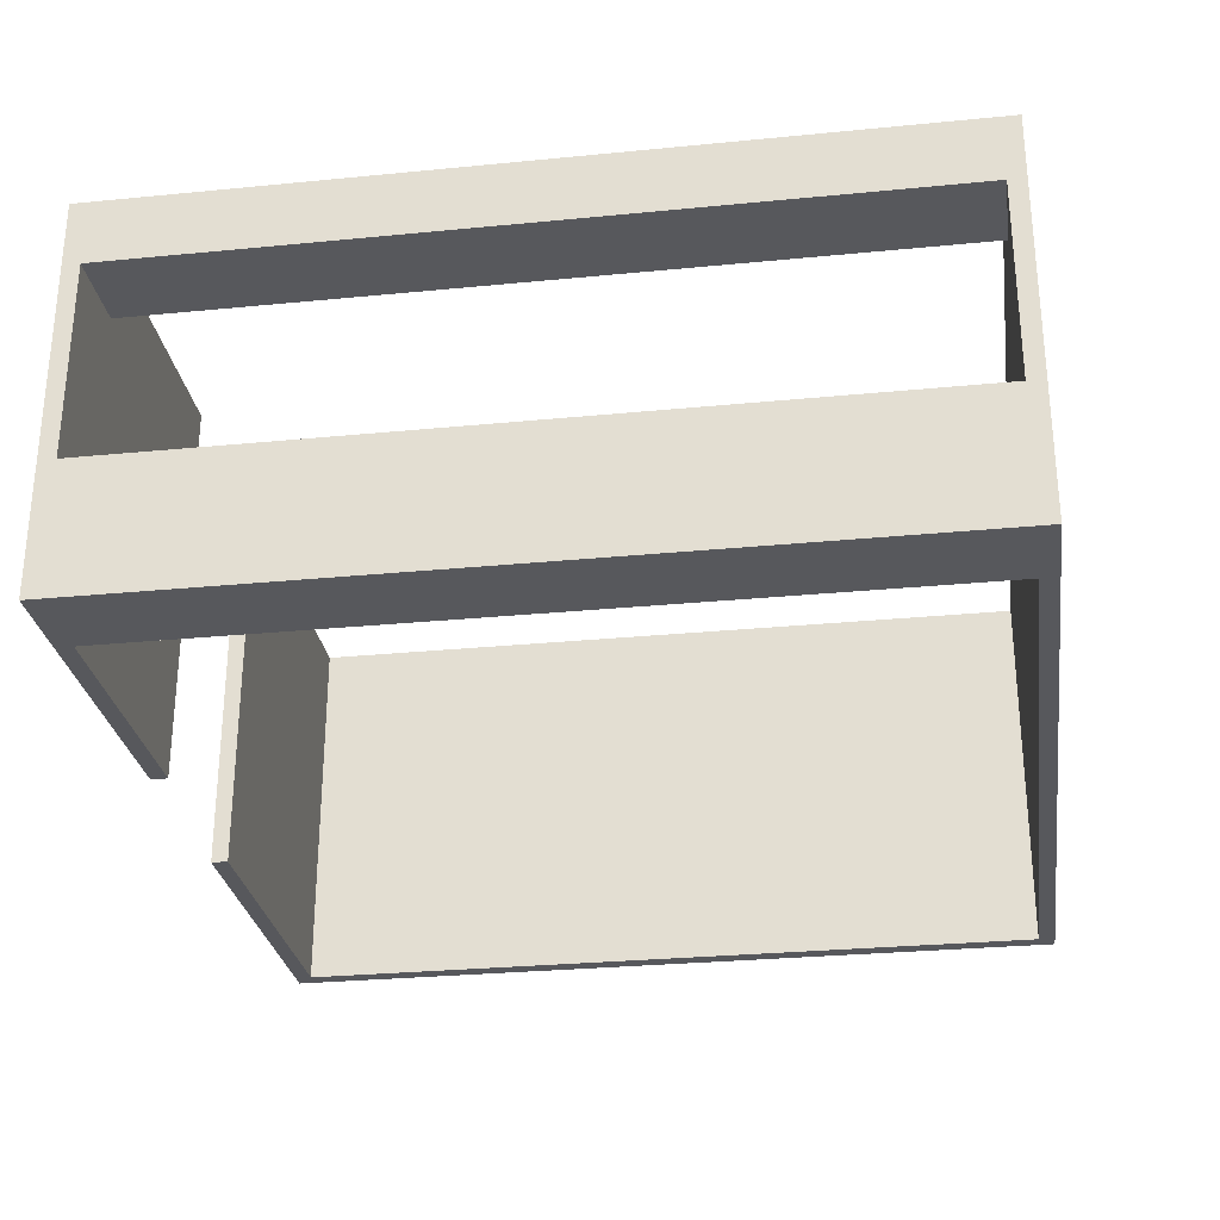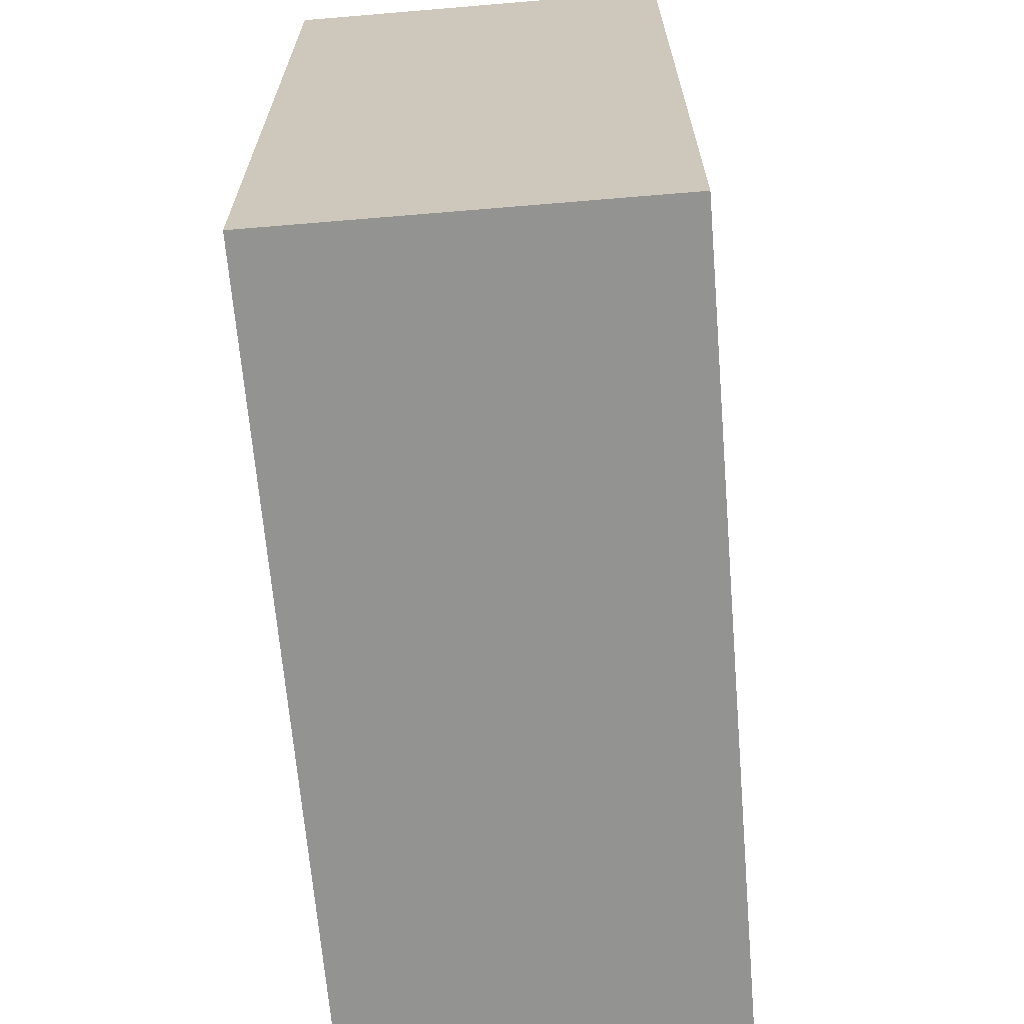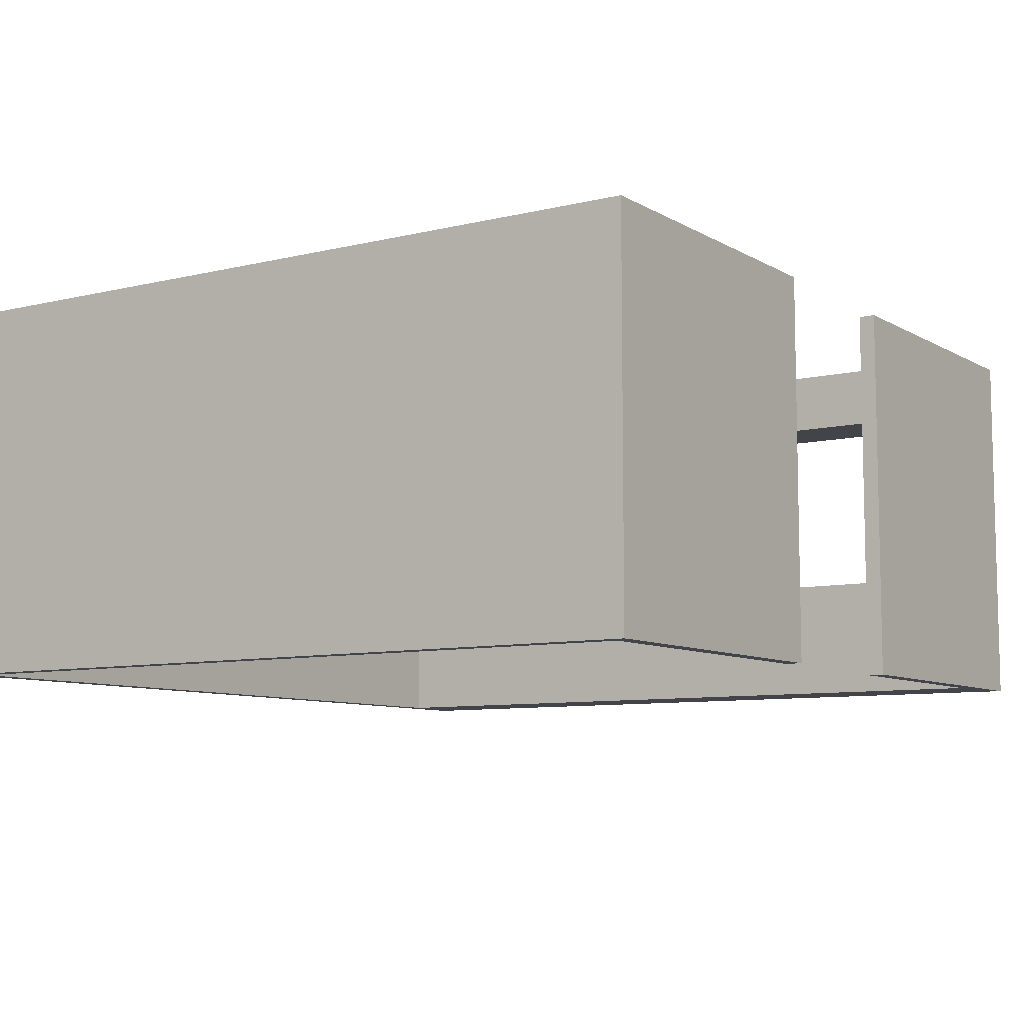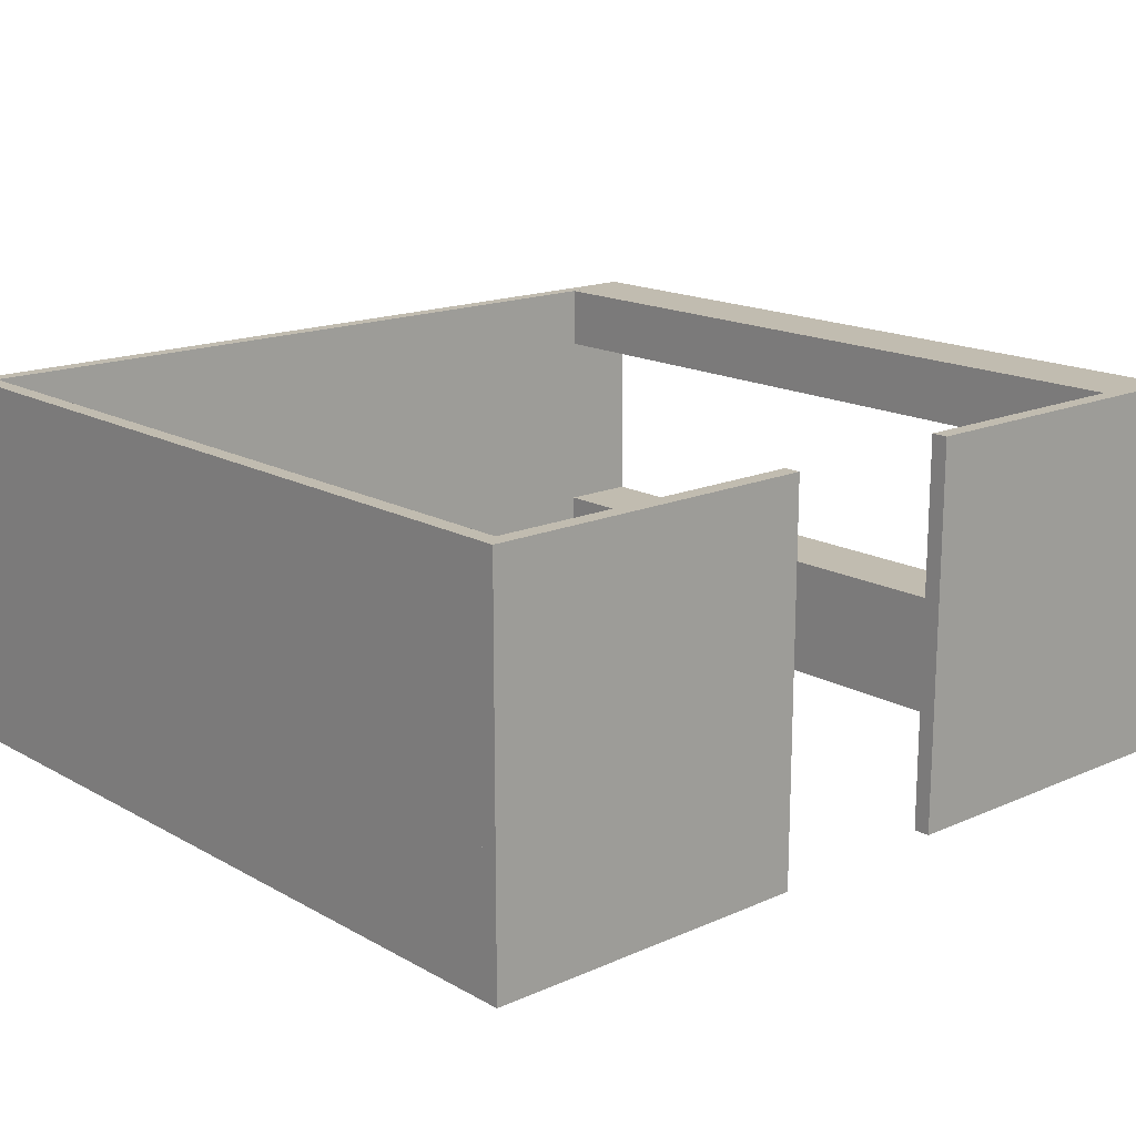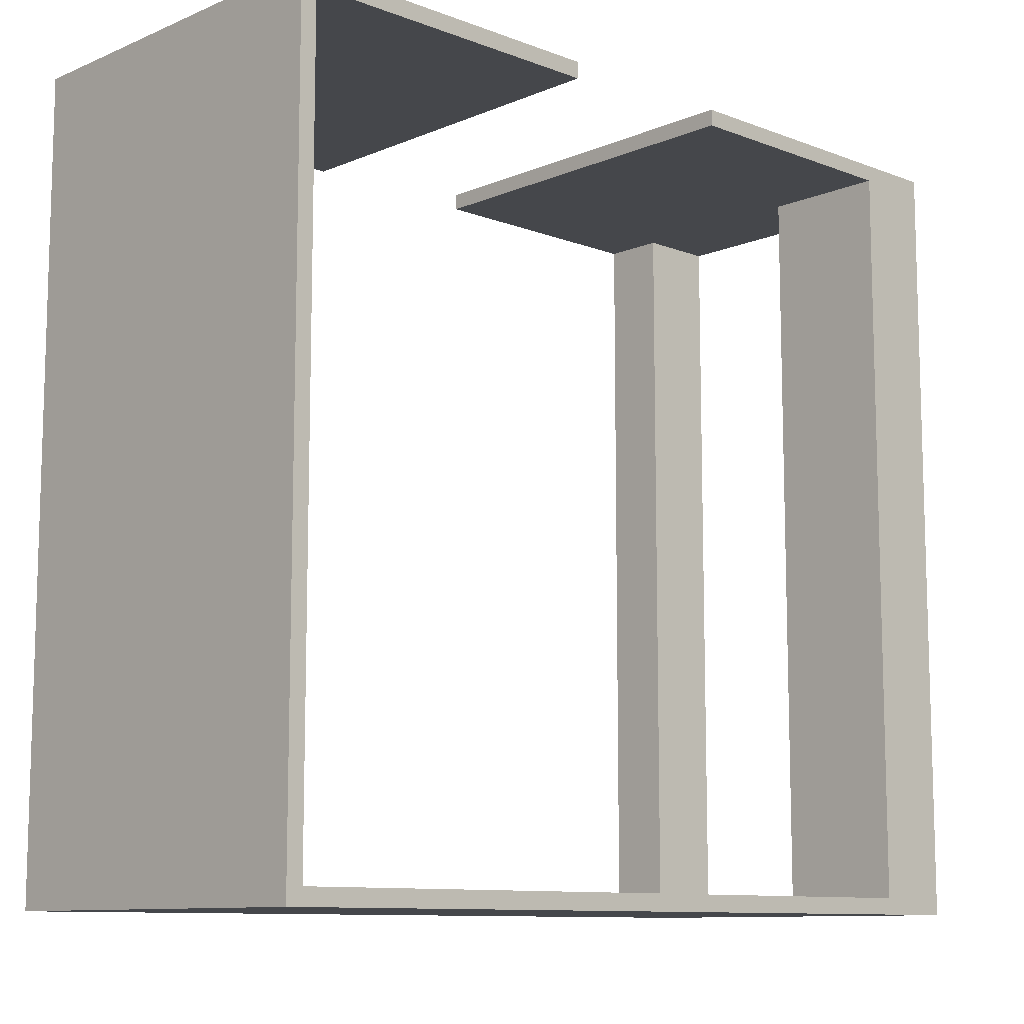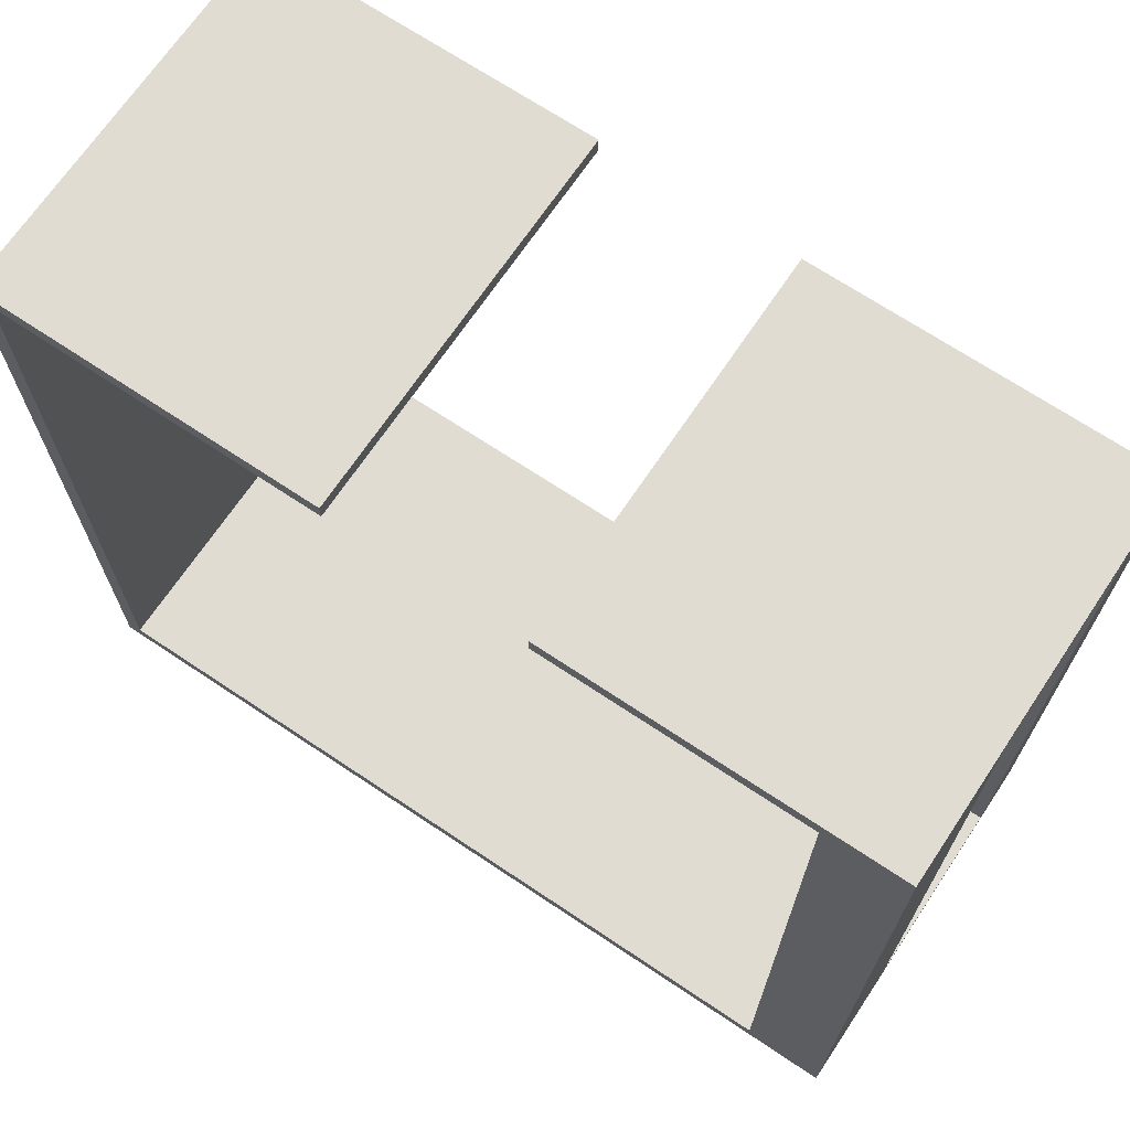
<metadata>
{"format":"obj","ext":"obj","renderer":"f3d","projection":"perspective","resolution":1024,"background":"white","views":[{"elev":-28.5,"azim":98.4,"up":"+Y"},{"elev":-66.6,"azim":-85.2,"up":"+Z"},{"elev":-8.3,"azim":-56.4,"up":"+Y"},{"elev":16.5,"azim":-41.7,"up":"+Y"},{"elev":-10.3,"azim":-43.6,"up":"+Z"},{"elev":69.2,"azim":33.8,"up":"+Z"}]}
</metadata>
<code>
o model_29
v 362.9 300 412.9
v 362.9 300 400
v 100 300 412.9
v 100 300 400
v 100 -1.526e-05 400
v 362.9 -1.526e-05 400
v 100 -1.526e-05 412.9
v 362.9 -1.526e-05 412.9
v 362.9 -1.526e-05 412.9
v 362.9 300 412.9
v 100 -1.526e-05 412.9
v 100 300 412.9
v 362.9 -1.526e-05 400
v 362.9 300 400
v 362.9 -1.526e-05 412.9
v 362.9 300 412.9
v 100 -1.526e-05 400
v 100 300 400
v 362.9 -1.526e-05 400
v 362.9 300 400
v 100 -1.526e-05 412.9
v 100 300 412.9
v 100 -1.526e-05 400
v 100 300 400
v -50 300 412.9
v -50 300 400
v -312.9 300 412.9
v -312.9 300 400
v -312.9 -1.526e-05 400
v -50 -1.526e-05 400
v -312.9 -1.526e-05 412.9
v -50 -1.526e-05 412.9
v -50 -1.526e-05 412.9
v -50 300 412.9
v -312.9 -1.526e-05 412.9
v -312.9 300 412.9
v -50 -1.526e-05 400
v -50 300 400
v -50 -1.526e-05 412.9
v -50 300 412.9
v -312.9 -1.526e-05 400
v -312.9 300 400
v -50 -1.526e-05 400
v -50 300 400
v -312.9 -1.526e-05 412.9
v -312.9 300 412.9
v -312.9 -1.526e-05 400
v -312.9 300 400
v -312.9 300 400
v -300 300 400
v -312.9 300 -200
v -300 300 -200
v -300 -1.526e-05 -200
v -300 -1.526e-05 400
v -312.9 -1.526e-05 -200
v -312.9 -1.526e-05 400
v -312.9 -1.526e-05 400
v -312.9 300 400
v -312.9 -1.526e-05 -200
v -312.9 300 -200
v -300 -1.526e-05 400
v -300 300 400
v -312.9 -1.526e-05 400
v -312.9 300 400
v -300 -1.526e-05 -200
v -300 300 -200
v -300 -1.526e-05 400
v -300 300 400
v -312.9 -1.526e-05 -200
v -312.9 300 -200
v -300 -1.526e-05 -200
v -300 300 -200
v 362.9 100 -200
v 300 100 -200
v 362.9 100 400
v 300 100 400
v 300 -1.526e-05 400
v 300 -1.526e-05 -200
v 362.9 -1.526e-05 400
v 362.9 -1.526e-05 -200
v 362.9 -1.526e-05 -200
v 362.9 100 -200
v 362.9 -1.526e-05 400
v 362.9 100 400
v 300 -1.526e-05 -200
v 300 100 -200
v 362.9 -1.526e-05 -200
v 362.9 100 -200
v 300 -1.526e-05 400
v 300 100 400
v 300 -1.526e-05 -200
v 300 100 -200
v 362.9 -1.526e-05 400
v 362.9 100 400
v 300 -1.526e-05 400
v 300 100 400
v 362.9 300 -200
v 300 300 -200
v 362.9 300 400
v 300 300 400
v 300 250 400
v 300 250 -200
v 362.9 250 400
v 362.9 250 -200
v 362.9 250 -200
v 362.9 300 -200
v 362.9 250 400
v 362.9 300 400
v 300 250 -200
v 300 300 -200
v 362.9 250 -200
v 362.9 300 -200
v 300 250 400
v 300 300 400
v 300 250 -200
v 300 300 -200
v 362.9 250 400
v 362.9 300 400
v 300 250 400
v 300 300 400
v -312.9 300 -212.9
v -312.9 300 -200
v 362.9 300 -212.9
v 362.9 300 -200
v 362.9 -1.526e-05 -200
v -312.9 -1.526e-05 -200
v 362.9 -1.526e-05 -212.9
v -312.9 -1.526e-05 -212.9
v -312.9 -1.526e-05 -212.9
v -312.9 300 -212.9
v 362.9 -1.526e-05 -212.9
v 362.9 300 -212.9
v -312.9 -1.526e-05 -200
v -312.9 300 -200
v -312.9 -1.526e-05 -212.9
v -312.9 300 -212.9
v 362.9 -1.526e-05 -200
v 362.9 300 -200
v -312.9 -1.526e-05 -200
v -312.9 300 -200
v 362.9 -1.526e-05 -212.9
v 362.9 300 -212.9
v 362.9 -1.526e-05 -200
v 362.9 300 -200
f 1 2 3
f 2 4 3
f 3 4 4
f 4 5 4
f 4 5 5
f 5 6 5
f 5 6 7
f 6 8 7
f 7 8 8
f 8 9 8
f 8 9 9
f 9 10 9
f 9 10 11
f 10 12 11
f 11 12 12
f 12 13 12
f 12 13 13
f 13 14 13
f 13 14 15
f 14 16 15
f 15 16 16
f 16 17 16
f 16 17 17
f 17 18 17
f 17 18 19
f 18 20 19
f 19 20 20
f 20 21 20
f 20 21 21
f 21 22 21
f 21 22 23
f 22 24 23
f 23 24 24
f 24 25 24
f 24 25 25
f 25 26 25
f 25 26 27
f 26 28 27
f 27 28 28
f 28 29 28
f 28 29 29
f 29 30 29
f 29 30 31
f 30 32 31
f 31 32 32
f 32 33 32
f 32 33 33
f 33 34 33
f 33 34 35
f 34 36 35
f 35 36 36
f 36 37 36
f 36 37 37
f 37 38 37
f 37 38 39
f 38 40 39
f 39 40 40
f 40 41 40
f 40 41 41
f 41 42 41
f 41 42 43
f 42 44 43
f 43 44 44
f 44 45 44
f 44 45 45
f 45 46 45
f 45 46 47
f 46 48 47
f 47 48 48
f 48 49 48
f 48 49 49
f 49 50 49
f 49 50 51
f 50 52 51
f 51 52 52
f 52 53 52
f 52 53 53
f 53 54 53
f 53 54 55
f 54 56 55
f 55 56 56
f 56 57 56
f 56 57 57
f 57 58 57
f 57 58 59
f 58 60 59
f 59 60 60
f 60 61 60
f 60 61 61
f 61 62 61
f 61 62 63
f 62 64 63
f 63 64 64
f 64 65 64
f 64 65 65
f 65 66 65
f 65 66 67
f 66 68 67
f 67 68 68
f 68 69 68
f 68 69 69
f 69 70 69
f 69 70 71
f 70 72 71
f 71 72 72
f 72 73 72
f 72 73 73
f 73 74 73
f 73 74 75
f 74 76 75
f 75 76 76
f 76 77 76
f 76 77 77
f 77 78 77
f 77 78 79
f 78 80 79
f 79 80 80
f 80 81 80
f 80 81 81
f 81 82 81
f 81 82 83
f 82 84 83
f 83 84 84
f 84 85 84
f 84 85 85
f 85 86 85
f 85 86 87
f 86 88 87
f 87 88 88
f 88 89 88
f 88 89 89
f 89 90 89
f 89 90 91
f 90 92 91
f 91 92 92
f 92 93 92
f 92 93 93
f 93 94 93
f 93 94 95
f 94 96 95
f 95 96 96
f 96 97 96
f 96 97 97
f 97 98 97
f 97 98 99
f 98 100 99
f 99 100 100
f 100 101 100
f 100 101 101
f 101 102 101
f 101 102 103
f 102 104 103
f 103 104 104
f 104 105 104
f 104 105 105
f 105 106 105
f 105 106 107
f 106 108 107
f 107 108 108
f 108 109 108
f 108 109 109
f 109 110 109
f 109 110 111
f 110 112 111
f 111 112 112
f 112 113 112
f 112 113 113
f 113 114 113
f 113 114 115
f 114 116 115
f 115 116 116
f 116 117 116
f 116 117 117
f 117 118 117
f 117 118 119
f 118 120 119
f 119 120 120
f 120 121 120
f 120 121 121
f 121 122 121
f 121 122 123
f 122 124 123
f 123 124 124
f 124 125 124
f 124 125 125
f 125 126 125
f 125 126 127
f 126 128 127
f 127 128 128
f 128 129 128
f 128 129 129
f 129 130 129
f 129 130 131
f 130 132 131
f 131 132 132
f 132 133 132
f 132 133 133
f 133 134 133
f 133 134 135
f 134 136 135
f 135 136 136
f 136 137 136
f 136 137 137
f 137 138 137
f 137 138 139
f 138 140 139
f 139 140 140
f 140 141 140
f 140 141 141
f 141 142 141
f 141 142 143
f 142 144 143

</code>
